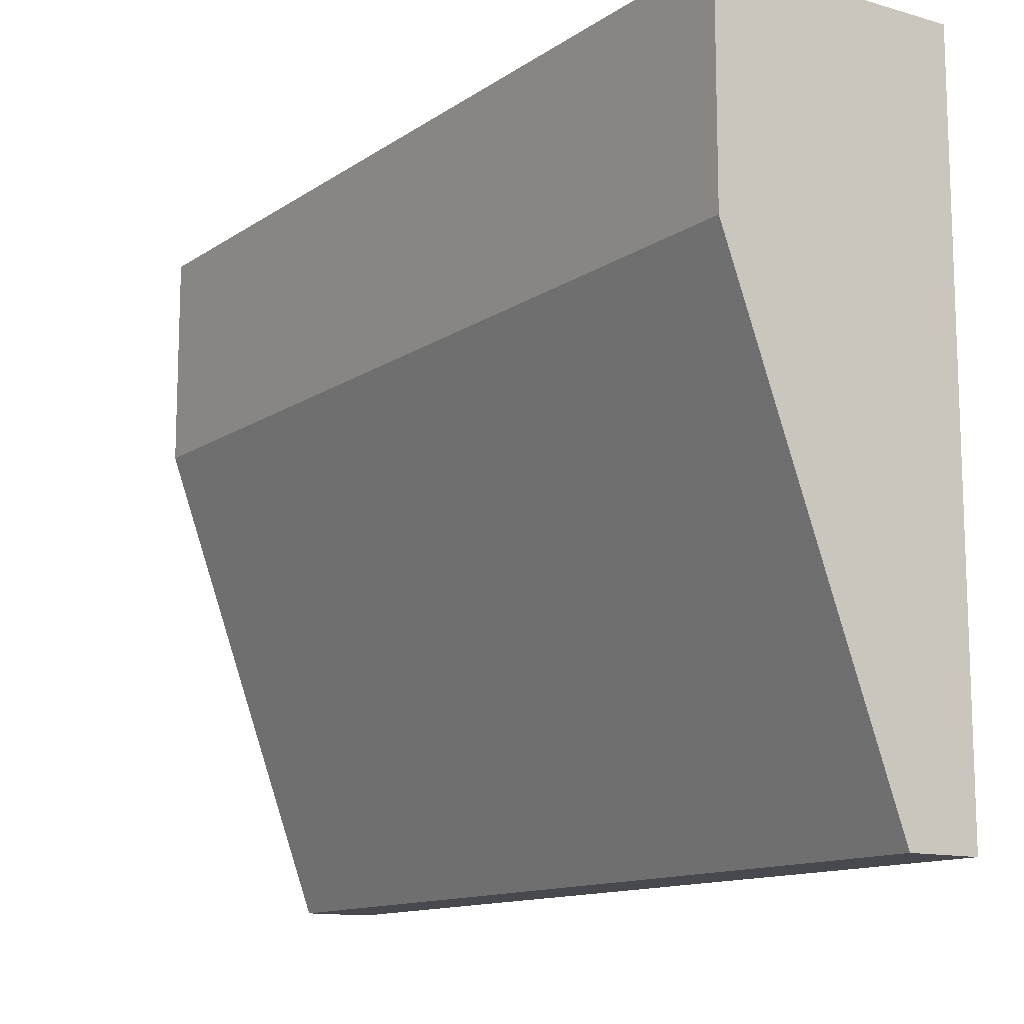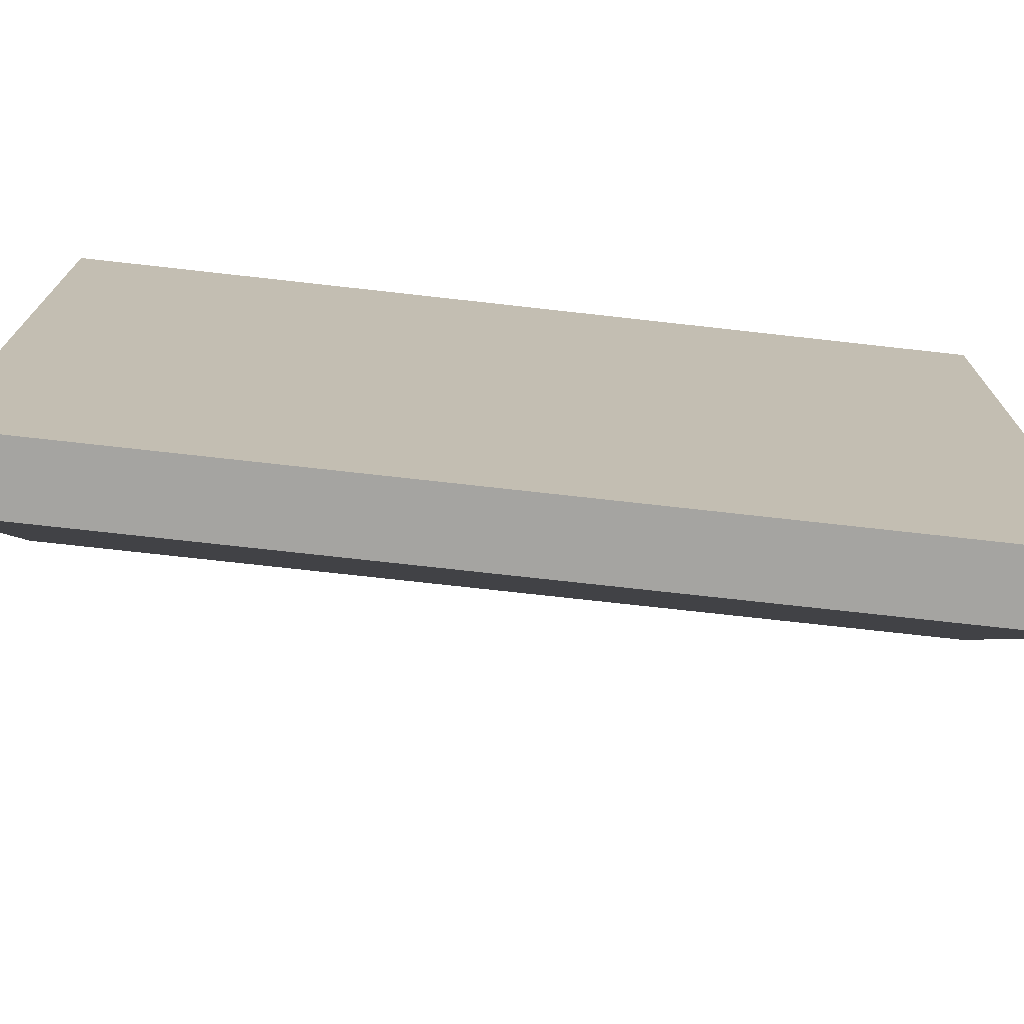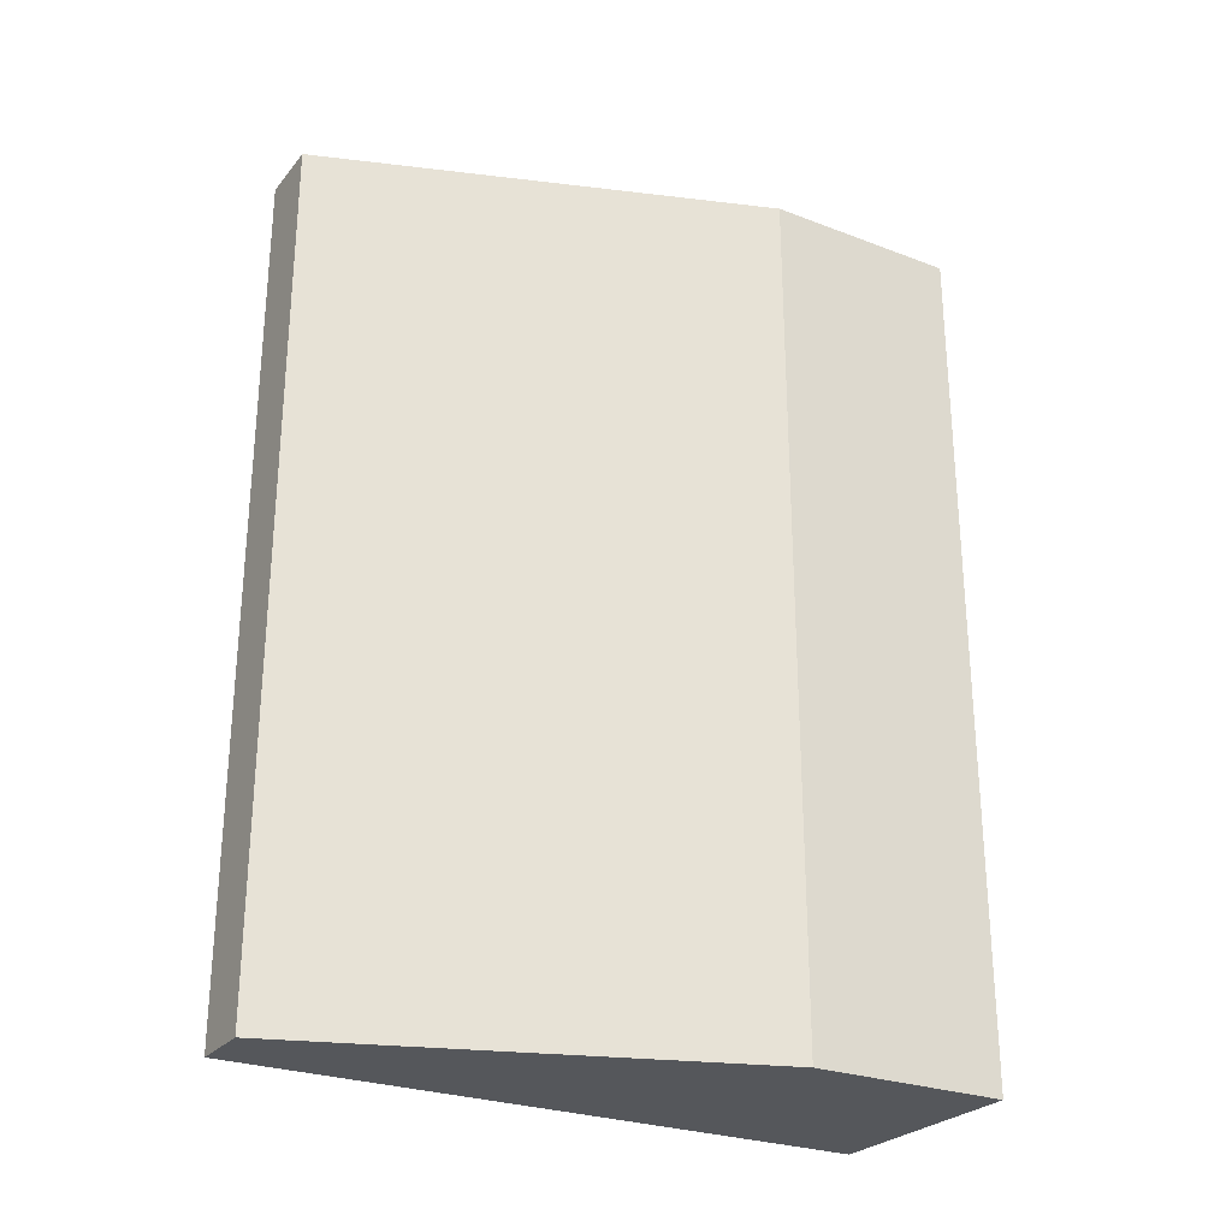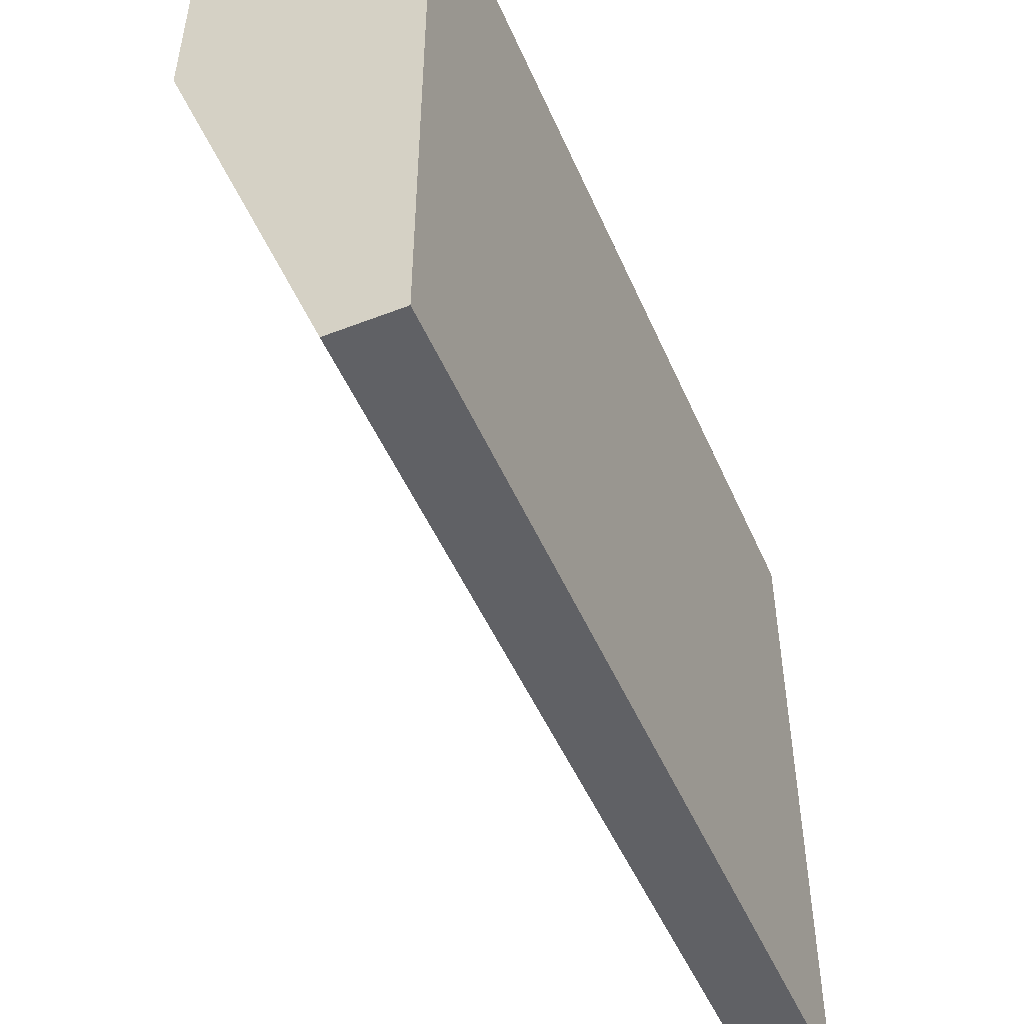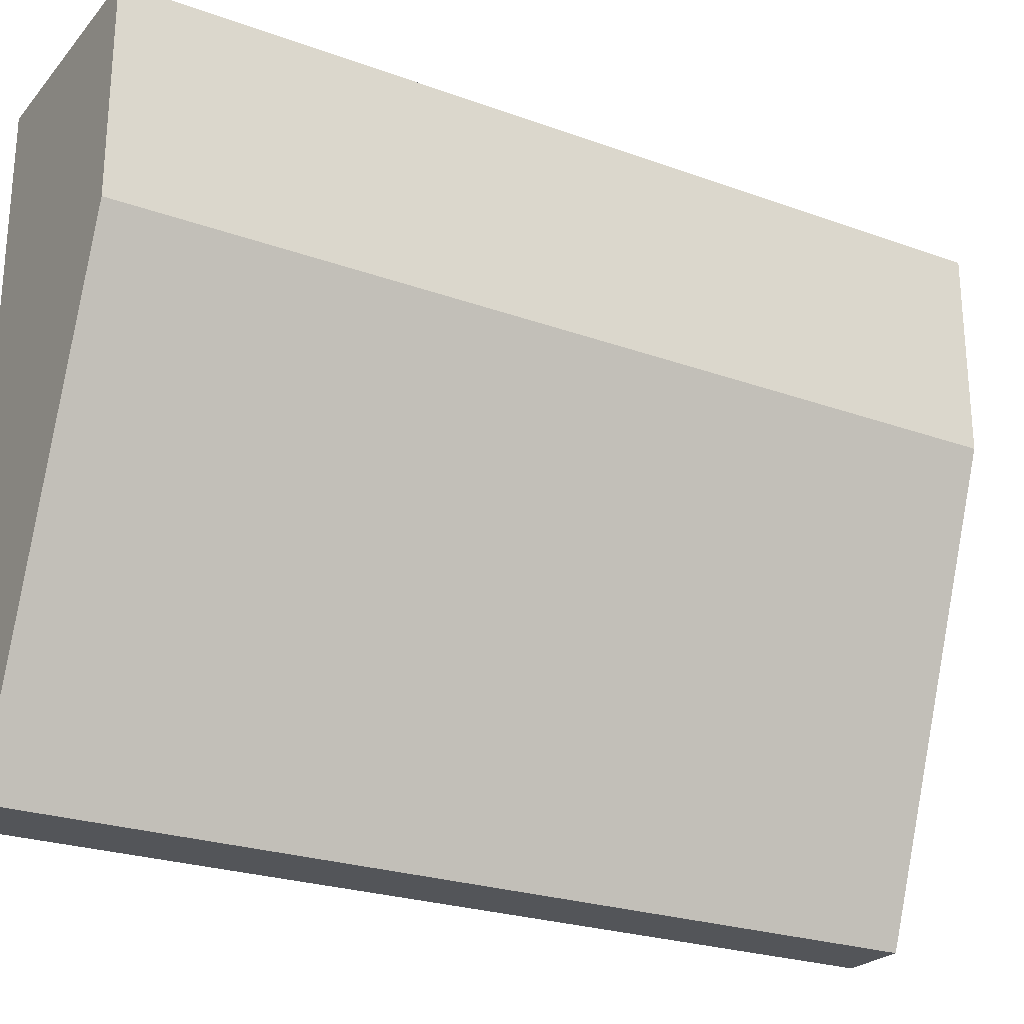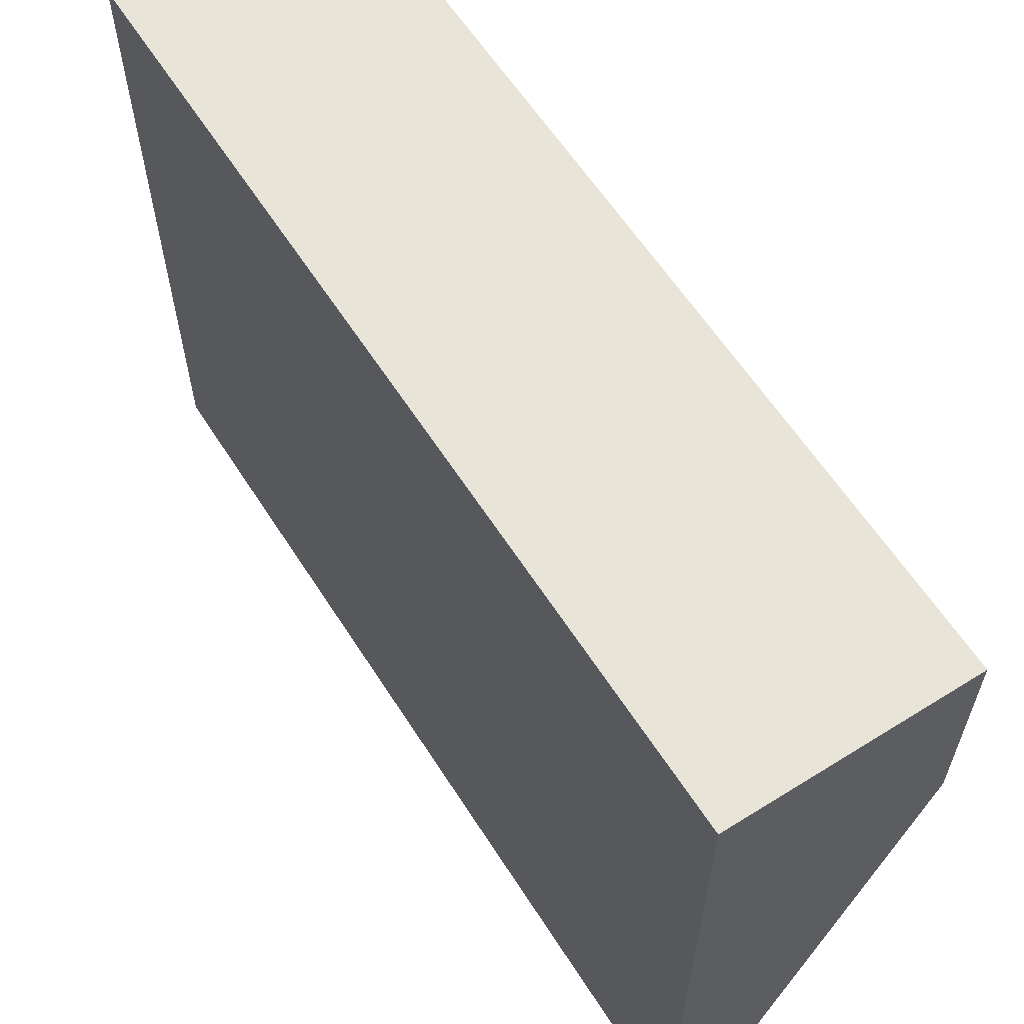
<metadata>
{"format":"obj","ext":"obj","renderer":"f3d","projection":"perspective","resolution":1024,"background":"white","views":[{"elev":-12.6,"azim":146.3,"up":"+Y"},{"elev":-73.2,"azim":-96.4,"up":"+Y"},{"elev":-26.7,"azim":59.4,"up":"+Z"},{"elev":-50.1,"azim":-156.9,"up":"+Y"},{"elev":-24.5,"azim":59.3,"up":"+Y"},{"elev":60.7,"azim":-32.5,"up":"+Y"}]}
</metadata>
<code>
v -0.002389 0.004999 -0.005
v -0.002389 0.0027 -0.005
v -0.005 -0.002396 -0.005
v -0.004245 -0.002396 -0.005
v -0.005 -0.002396 0.005
v -0.004245 -0.002396 0.005
v -0.002389 0.0027 0.005
v -0.002389 0.004999 0.005
v -0.005 0.004999 0.005
v -0.005 0.004999 -0.005
f 2 3 1
f 4 3 2
f 4 5 3
f 6 5 4
f 6 7 5
f 6 2 7
f 6 4 2
f 7 2 1
f 8 7 1
f 8 9 7
f 8 1 9
f 9 1 10
f 9 10 5
f 7 9 5
f 10 3 5
f 10 1 3

</code>
